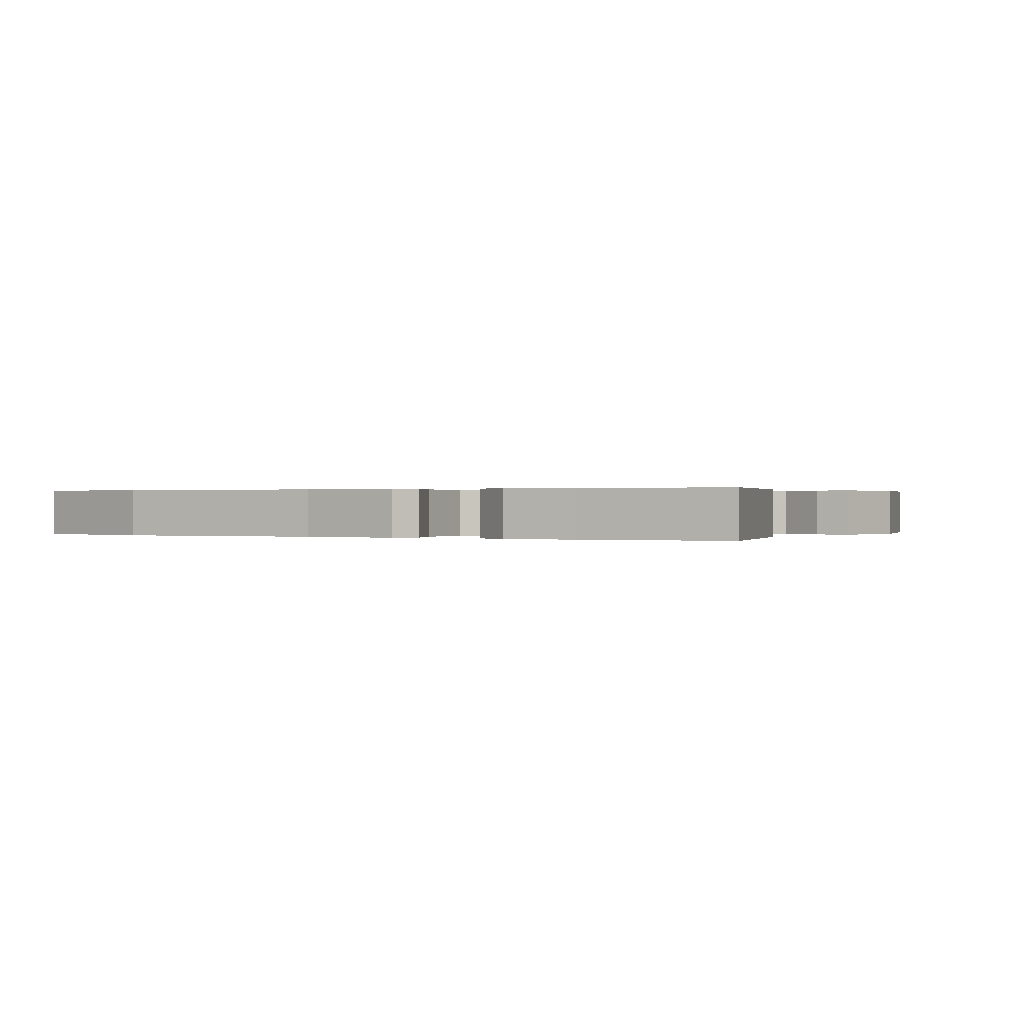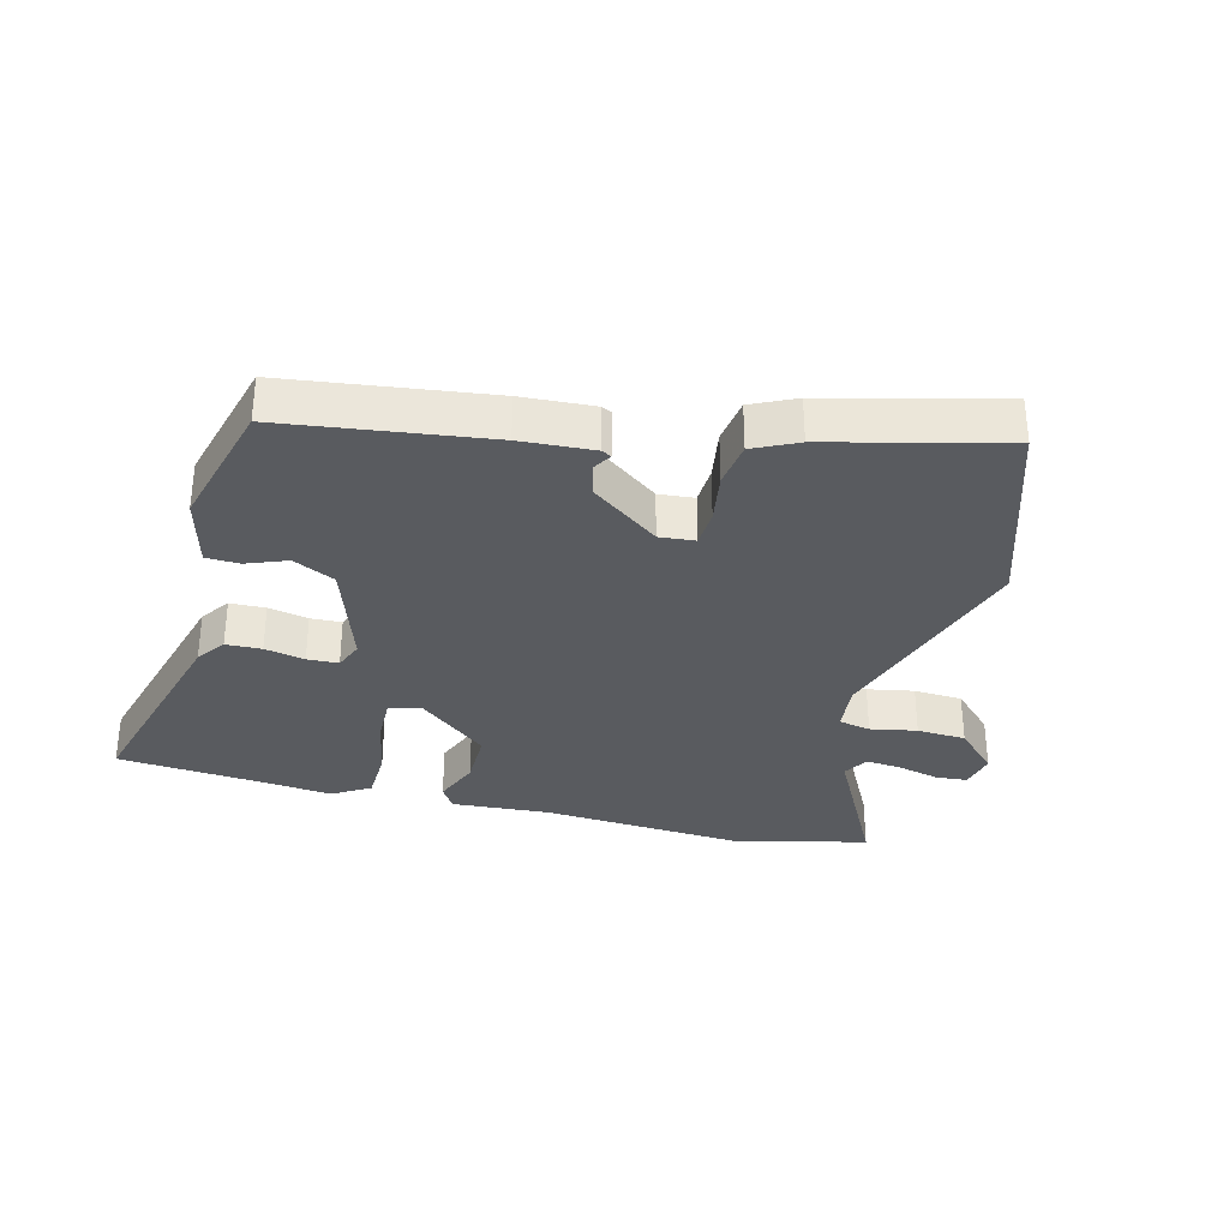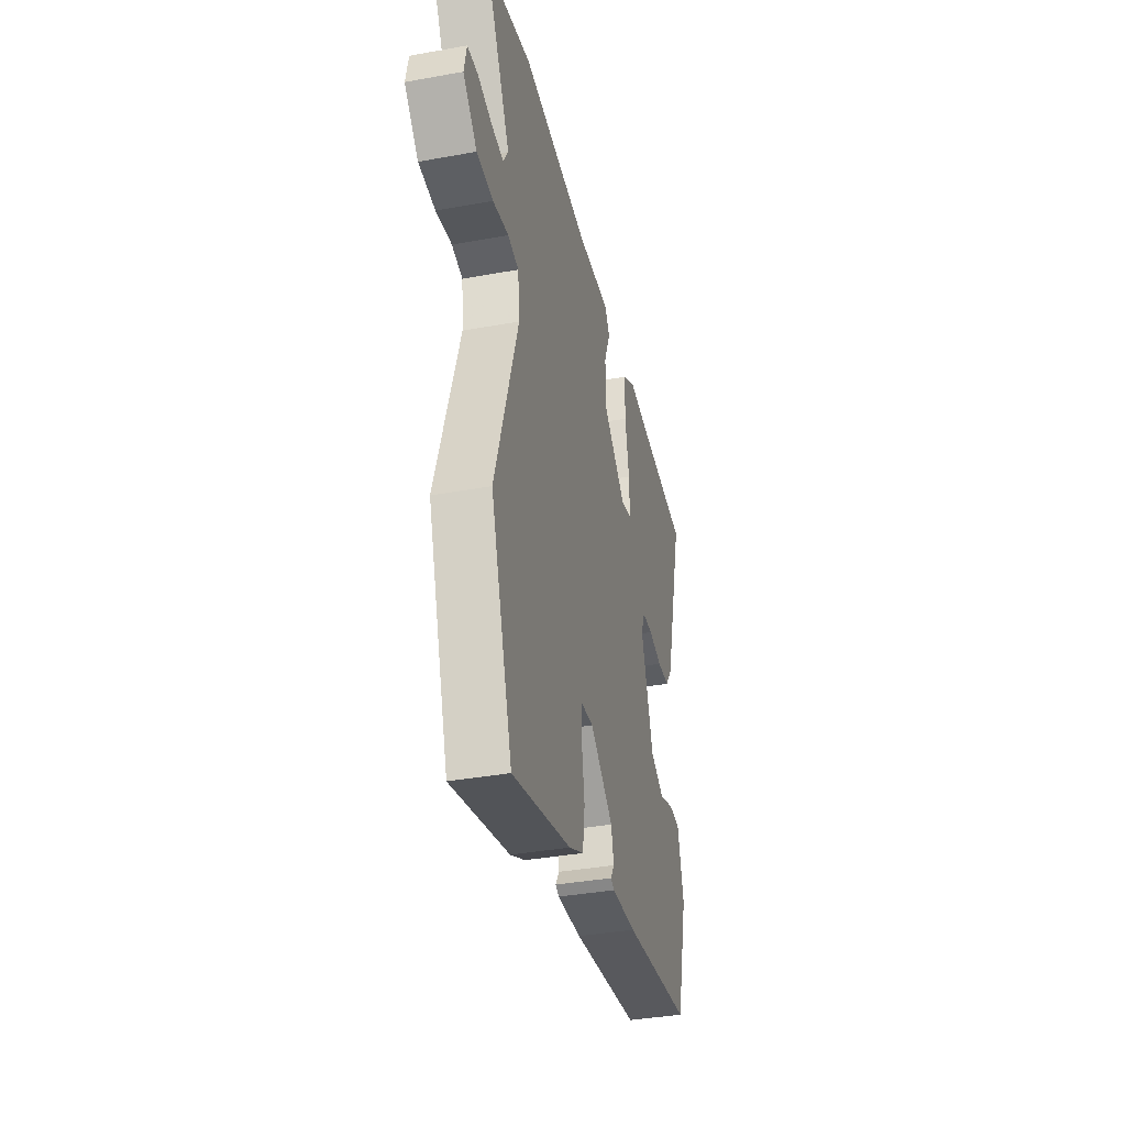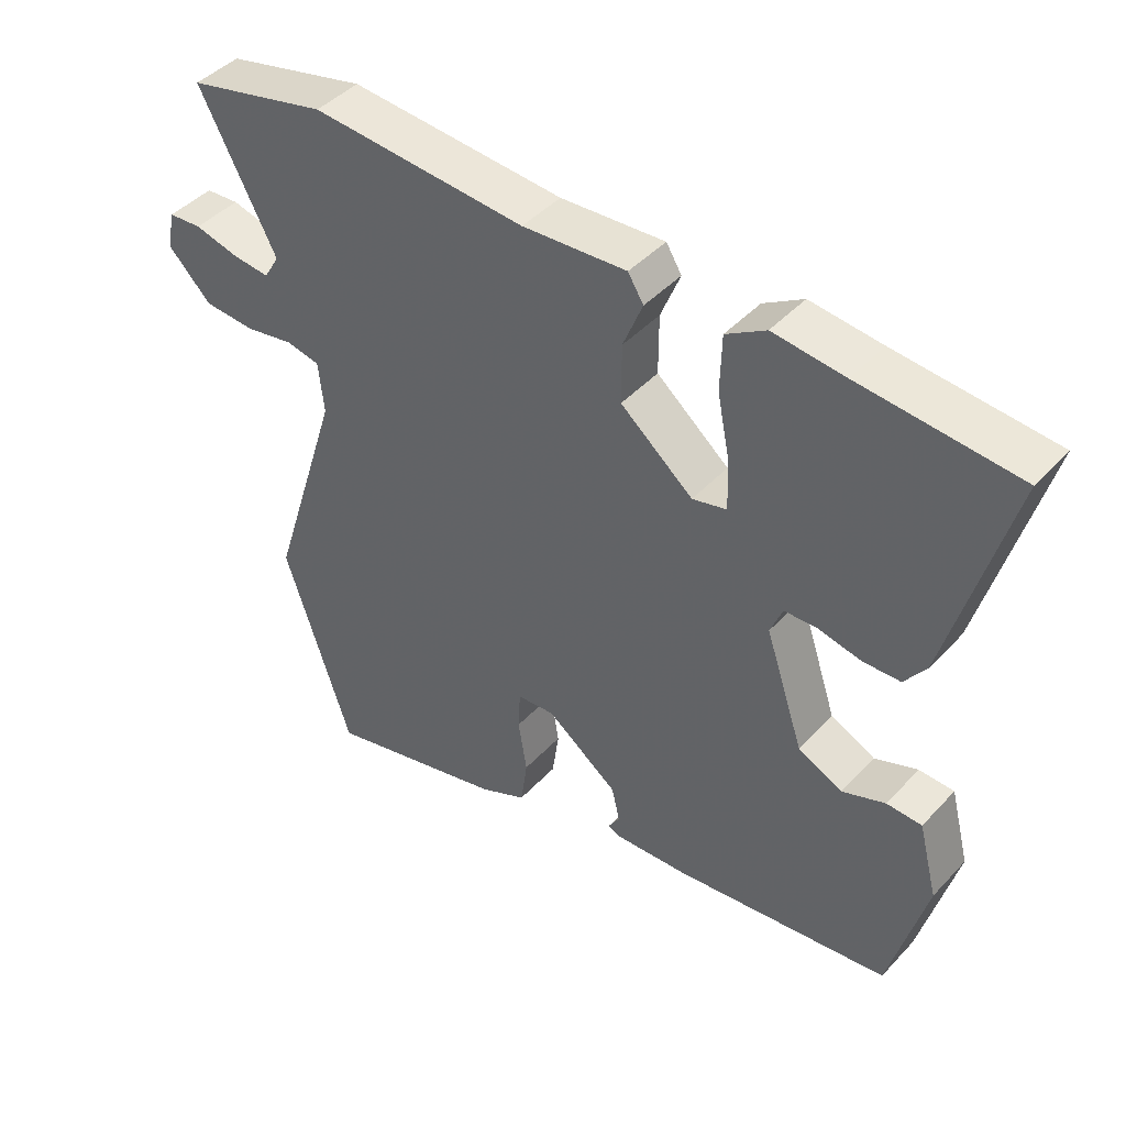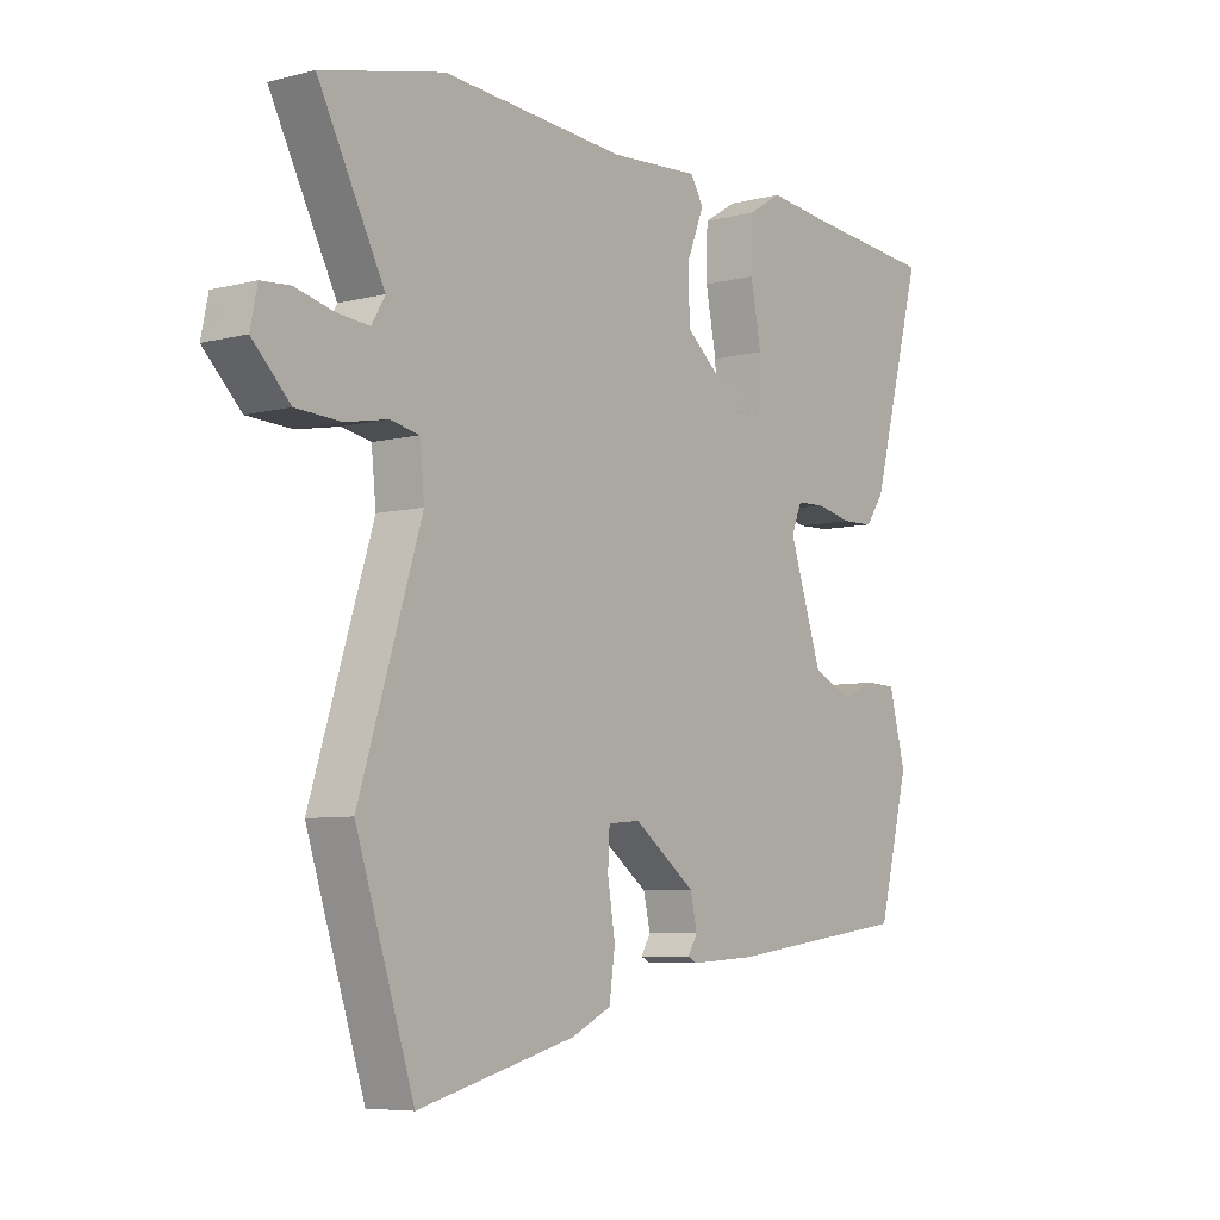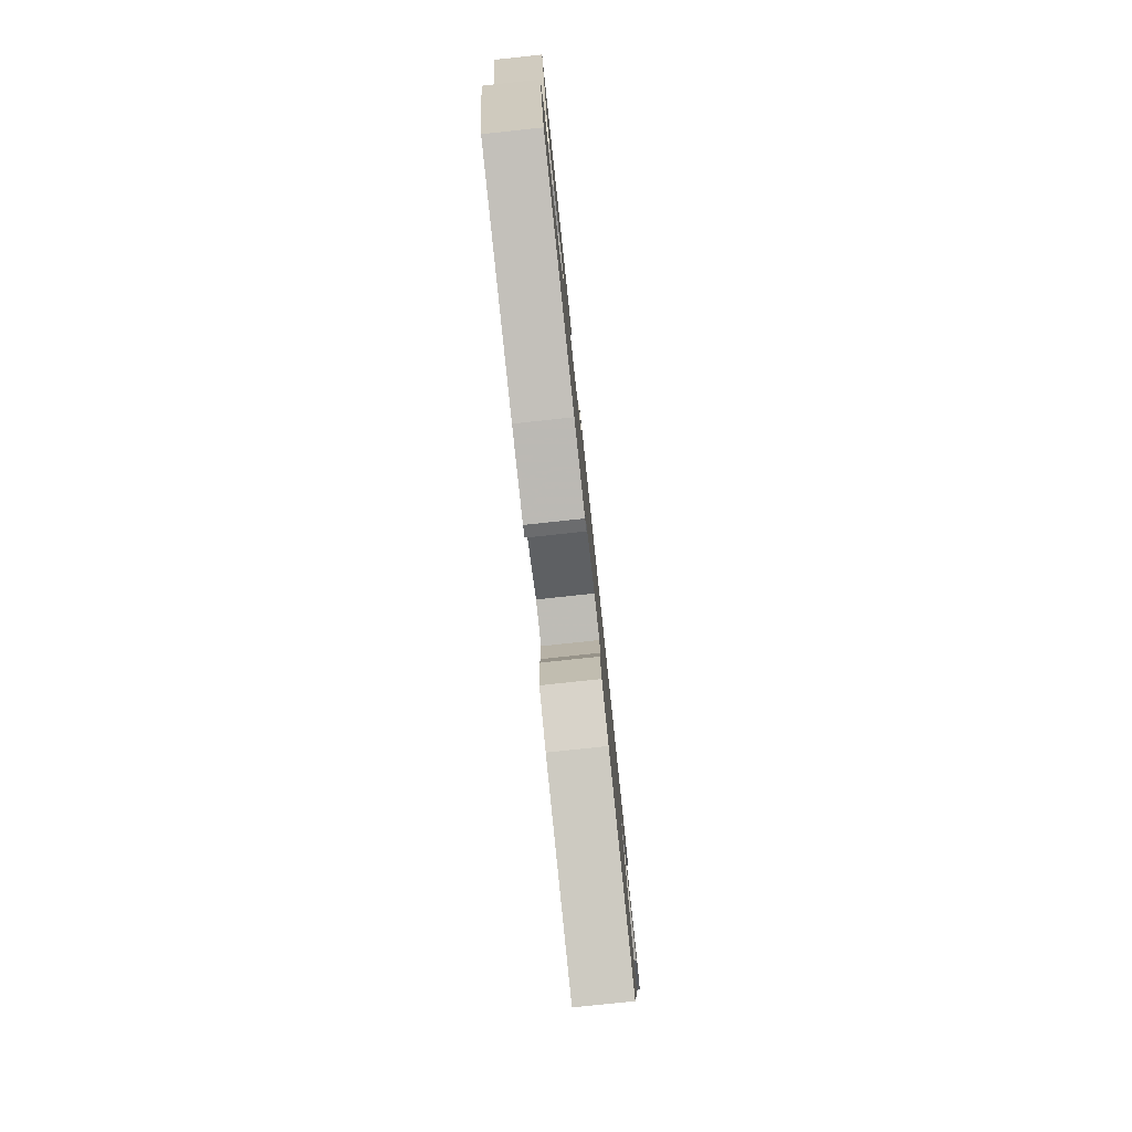
<metadata>
{"format":"obj","ext":"obj","renderer":"f3d","projection":"perspective","resolution":1024,"background":"white","views":[{"elev":0.2,"azim":30.0,"up":"+Y"},{"elev":-32.6,"azim":165.4,"up":"+Y"},{"elev":-37.4,"azim":-76.9,"up":"+Z"},{"elev":44.2,"azim":39.4,"up":"+Z"},{"elev":-6.8,"azim":-53.1,"up":"+Z"},{"elev":-79.8,"azim":96.1,"up":"+Z"}]}
</metadata>
<code>
v 0.349 0.07 0.512
v 0.582 0.07 0.493
v 0.492 0.07 0.161
v 0.46 0.07 0.116
v 0.404 0.07 0.114
v 0.341 0.07 0.127
v 0.292 0.07 0.125
v 0.274 0.07 0.08
v 0.331 0.07 -0.09
v 0.397 0.07 -0.122
v 0.461 0.07 -0.097
v 0.513 0.07 -0.099
v 0.542 0.07 -0.21
v 0.488 0.07 -0.417
v 0.168 0.07 -0.46
v 0.054 0.07 -0.467
v 0.038 0.07 -0.459
v 0.055 0.07 -0.431
v 0.043 0.07 -0.379
v -0.064 0.07 -0.3
v -0.12 0.07 -0.305
v -0.123 0.07 -0.364
v -0.11 0.07 -0.444
v -0.12 0.07 -0.516
v -0.189 0.07 -0.549
v -0.461 0.07 -0.619
v -0.561 0.07 -0.313
v -0.454 0.07 0.025
v -0.462 0.07 0.103
v -0.512 0.07 0.113
v -0.585 0.07 0.099
v -0.662 0.07 0.103
v -0.727 0.07 0.168
v -0.715 0.07 0.226
v -0.665 0.07 0.23
v -0.599 0.07 0.214
v -0.543 0.07 0.209
v -0.52 0.07 0.248
v -0.634 0.07 0.467
v -0.424 0.07 0.518
v -0.105 0.07 0.497
v 0.05 0.07 0.508
v 0.073 0.07 0.471
v 0.044 0.07 0.399
v 0.044 0.07 0.311
v 0.152 0.07 0.222
v 0.203 0.07 0.235
v 0.201 0.07 0.308
v 0.182 0.07 0.403
v 0.184 0.07 0.487
v 0.243 0.07 0.523
v 0.349 0 0.512
v 0.582 0 0.493
v 0.492 0 0.161
v 0.46 0 0.116
v 0.404 0 0.114
v 0.341 0 0.127
v 0.292 0 0.125
v 0.274 0 0.08
v 0.331 0 -0.09
v 0.397 0 -0.122
v 0.461 0 -0.097
v 0.513 0 -0.099
v 0.542 0 -0.21
v 0.488 0 -0.417
v 0.168 0 -0.46
v 0.054 0 -0.467
v 0.038 0 -0.459
v 0.055 0 -0.431
v 0.043 0 -0.379
v -0.064 0 -0.3
v -0.12 0 -0.305
v -0.123 0 -0.364
v -0.11 0 -0.444
v -0.12 0 -0.516
v -0.189 0 -0.549
v -0.461 0 -0.619
v -0.561 0 -0.313
v -0.454 0 0.025
v -0.462 0 0.103
v -0.512 0 0.113
v -0.585 0 0.099
v -0.662 0 0.103
v -0.727 0 0.168
v -0.715 0 0.226
v -0.665 0 0.23
v -0.599 0 0.214
v -0.543 0 0.209
v -0.52 0 0.248
v -0.634 0 0.467
v -0.424 0 0.518
v -0.105 0 0.497
v 0.05 0 0.508
v 0.073 0 0.471
v 0.044 0 0.399
v 0.044 0 0.311
v 0.152 0 0.222
v 0.203 0 0.235
v 0.201 0 0.308
v 0.182 0 0.403
v 0.184 0 0.487
v 0.243 0 0.523
f 50 51 1
f 49 50 1
f 48 49 1
f 4 5 6
f 3 4 6
f 2 3 6
f 1 2 6
f 48 1 6
f 47 48 6
f 46 47 6 7
f 41 42 43 44
f 41 44 45
f 40 41 45
f 39 40 45
f 38 39 45
f 37 38 45 46
f 34 35 36
f 33 34 36
f 32 33 36
f 31 32 36
f 30 31 36
f 29 30 36 37
f 26 27 28
f 25 26 28
f 24 25 28
f 23 24 28
f 22 23 28
f 21 22 28 29
f 46 7 8
f 37 46 8
f 29 37 8
f 21 29 8
f 20 21 8
f 16 17 18
f 15 16 18
f 14 15 18
f 13 14 18
f 12 13 18
f 11 12 18
f 10 11 18
f 9 10 18 19
f 8 9 19 20
f 52 102 101
f 52 101 100
f 52 100 99
f 57 56 55
f 57 55 54
f 57 54 53
f 57 53 52
f 57 52 99
f 57 99 98
f 58 57 98 97
f 95 94 93 92
f 96 95 92
f 96 92 91
f 96 91 90
f 96 90 89
f 97 96 89 88
f 87 86 85
f 87 85 84
f 87 84 83
f 87 83 82
f 87 82 81
f 88 87 81 80
f 79 78 77
f 79 77 76
f 79 76 75
f 79 75 74
f 79 74 73
f 80 79 73 72
f 59 58 97
f 59 97 88
f 59 88 80
f 59 80 72
f 59 72 71
f 69 68 67
f 69 67 66
f 69 66 65
f 69 65 64
f 69 64 63
f 69 63 62
f 69 62 61
f 70 69 61 60
f 71 70 60 59
f 1 52 53 2
f 2 53 54 3
f 3 54 55 4
f 4 55 56 5
f 5 56 57 6
f 6 57 58 7
f 7 58 59 8
f 8 59 60 9
f 9 60 61 10
f 10 61 62 11
f 11 62 63 12
f 12 63 64 13
f 13 64 65 14
f 14 65 66 15
f 15 66 67 16
f 16 67 68 17
f 17 68 69 18
f 18 69 70 19
f 19 70 71 20
f 20 71 72 21
f 21 72 73 22
f 22 73 74 23
f 23 74 75 24
f 24 75 76 25
f 25 76 77 26
f 26 77 78 27
f 27 78 79 28
f 28 79 80 29
f 29 80 81 30
f 30 81 82 31
f 31 82 83 32
f 32 83 84 33
f 33 84 85 34
f 34 85 86 35
f 35 86 87 36
f 36 87 88 37
f 37 88 89 38
f 38 89 90 39
f 39 90 91 40
f 40 91 92 41
f 41 92 93 42
f 42 93 94 43
f 43 94 95 44
f 44 95 96 45
f 45 96 97 46
f 46 97 98 47
f 47 98 99 48
f 48 99 100 49
f 49 100 101 50
f 50 101 102 51
f 51 102 52 1

</code>
